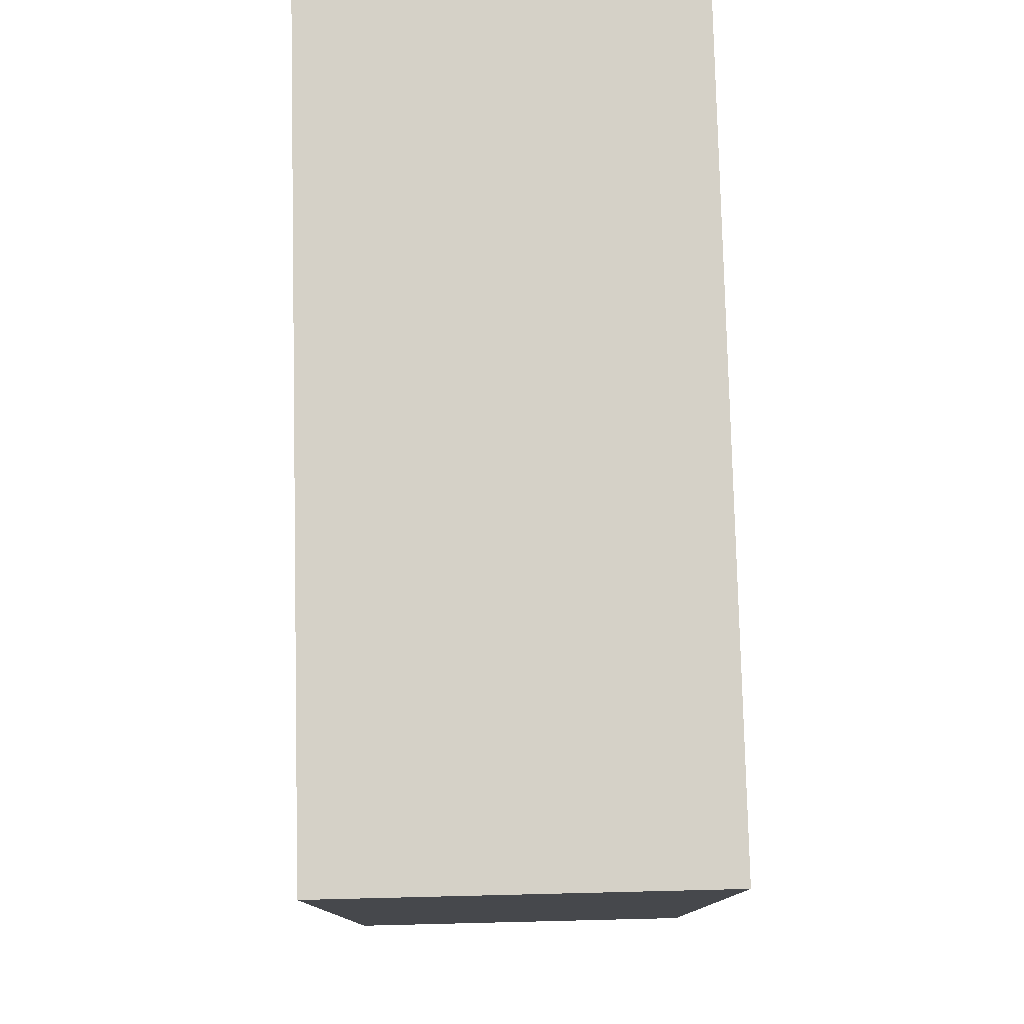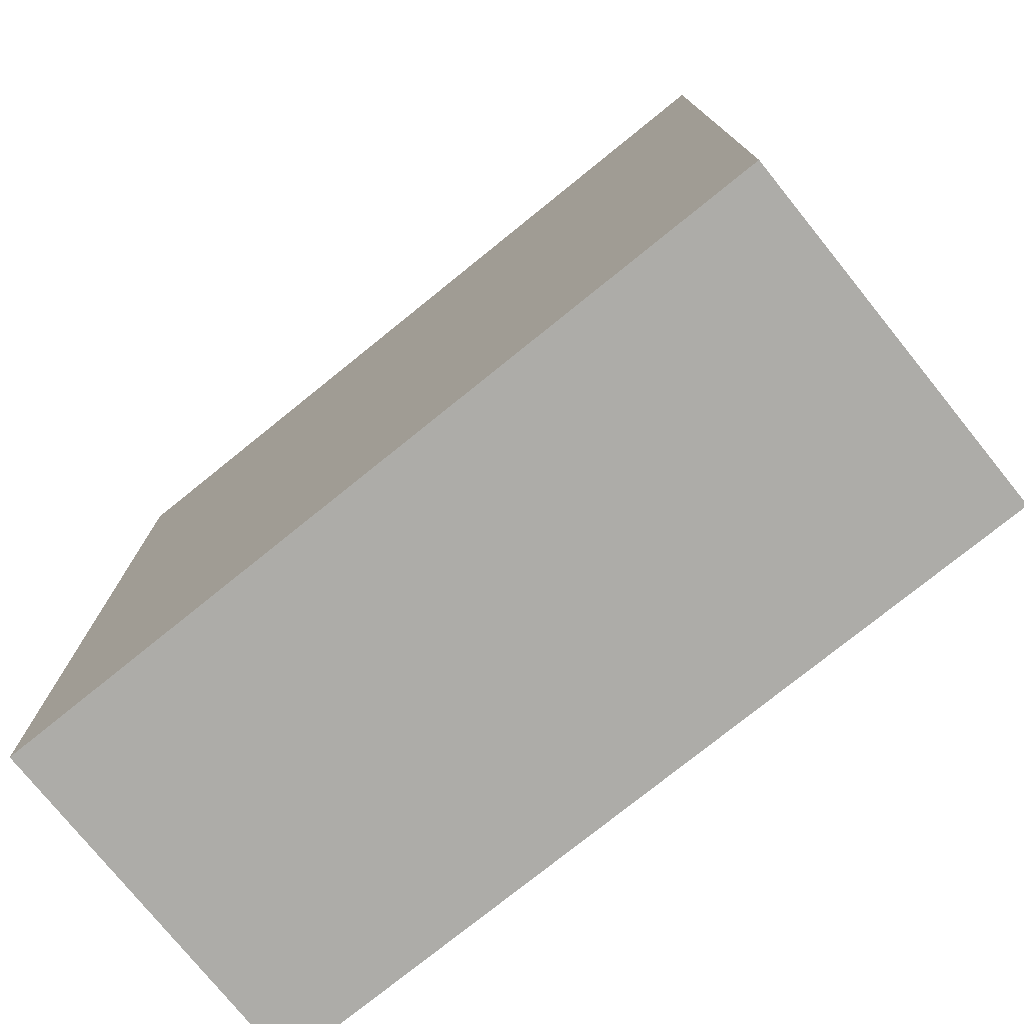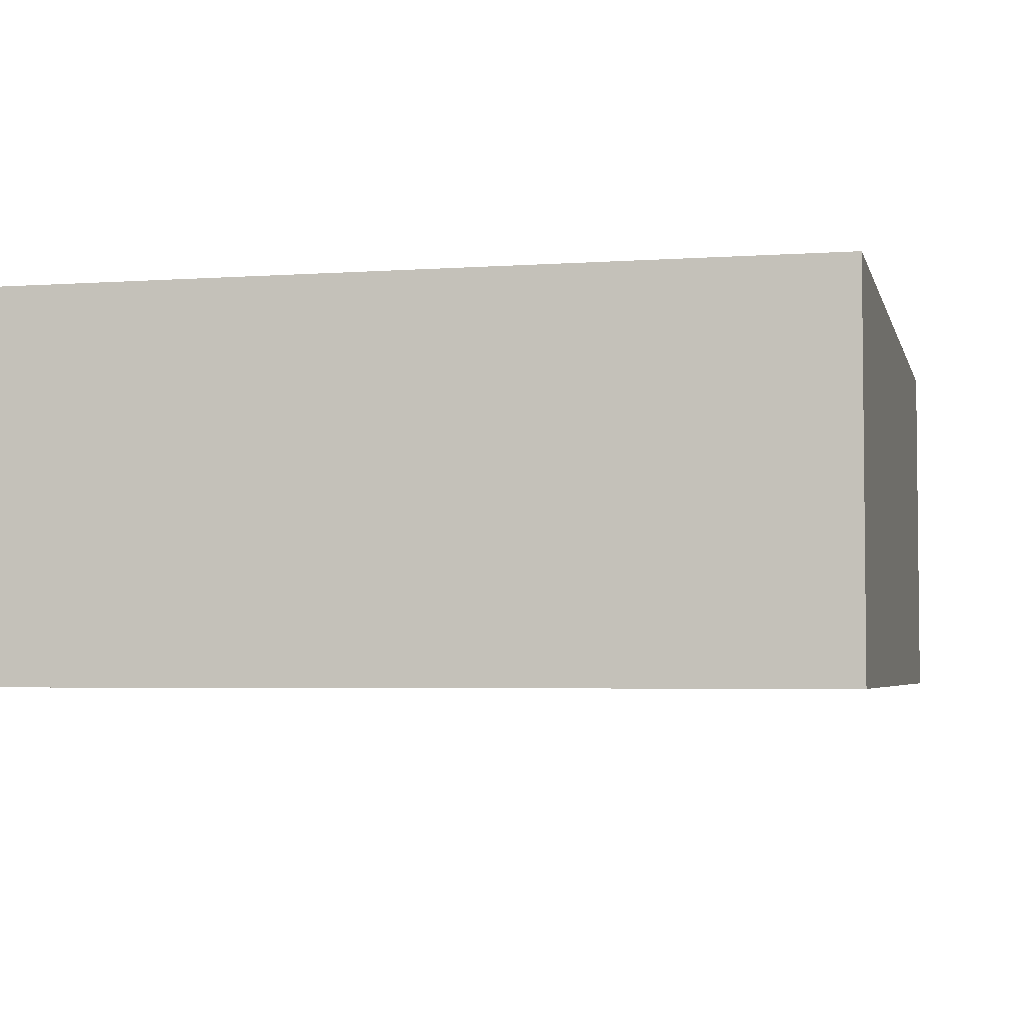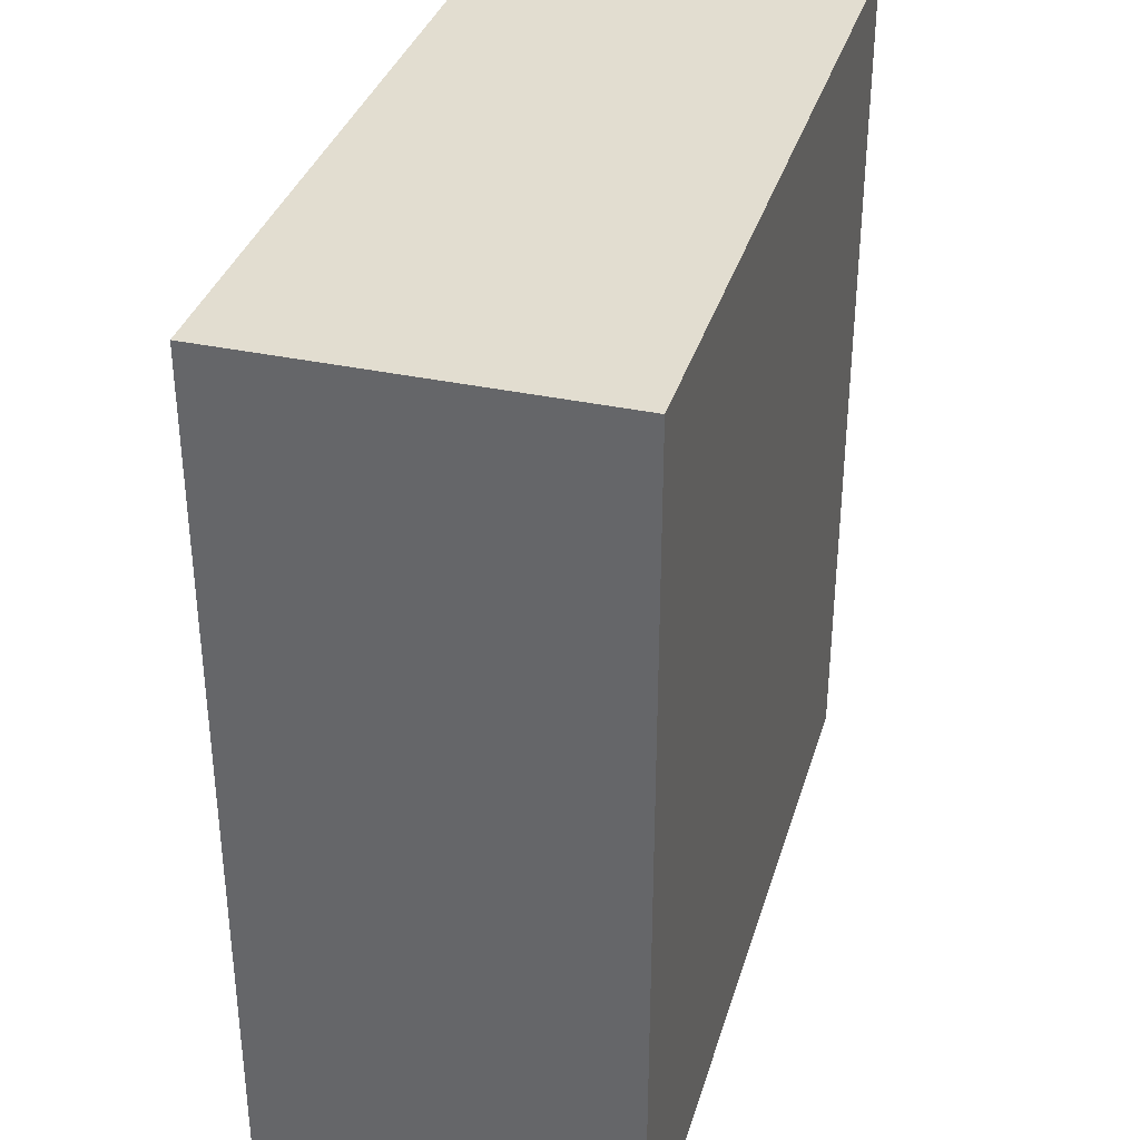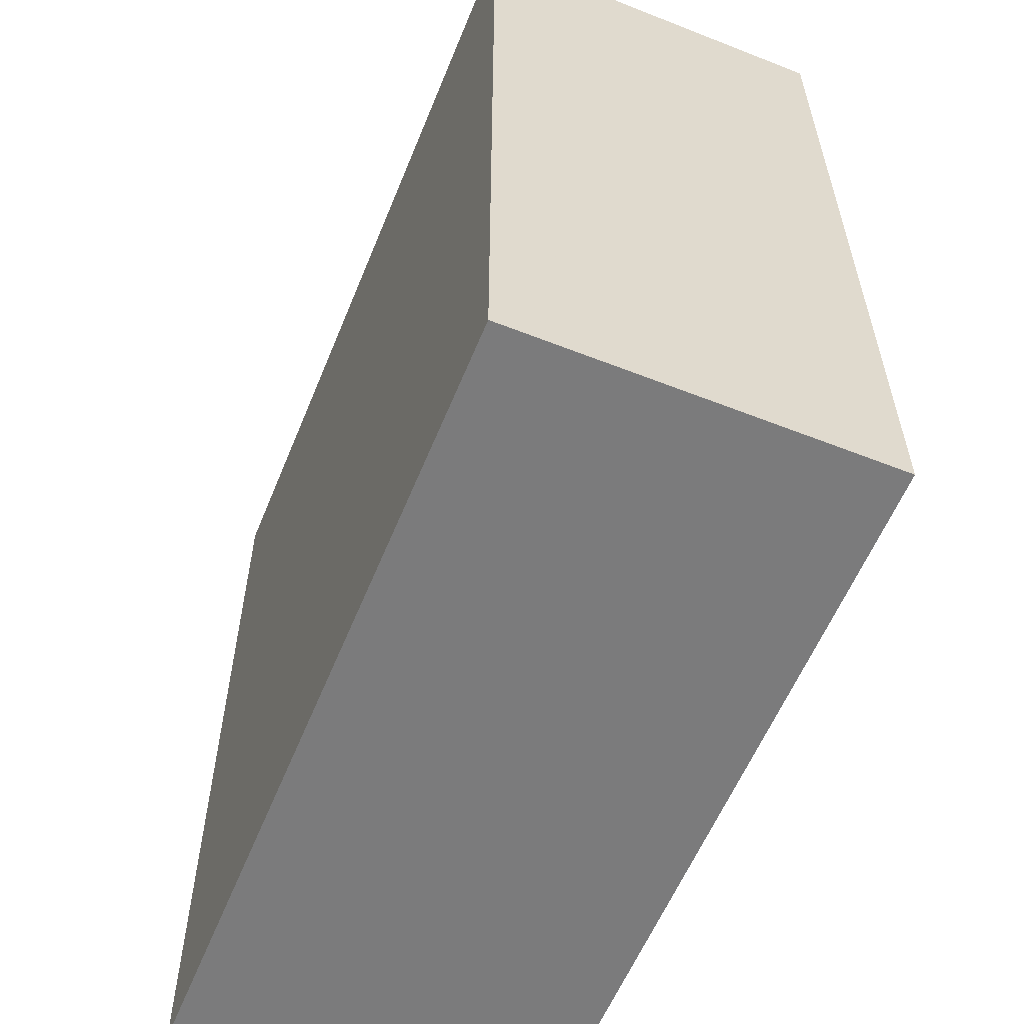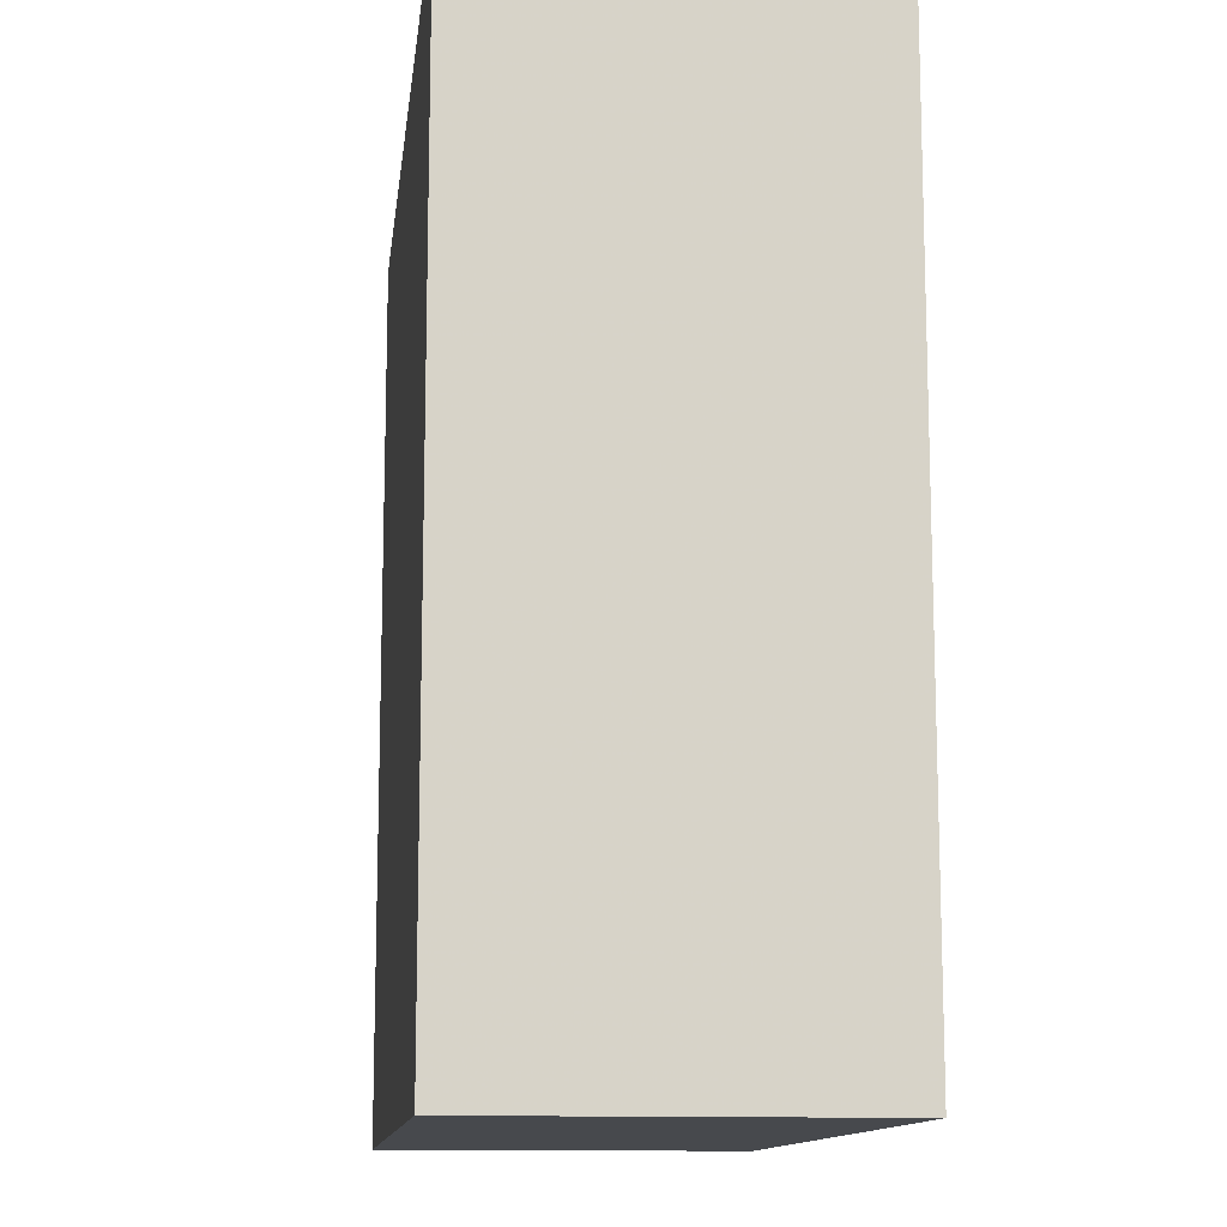
<metadata>
{"format":"obj","ext":"obj","renderer":"f3d","projection":"perspective","resolution":1024,"background":"white","views":[{"elev":78.7,"azim":88.6,"up":"+Y"},{"elev":-76.6,"azim":38.9,"up":"+Y"},{"elev":-4.0,"azim":-167.0,"up":"+Z"},{"elev":35.2,"azim":106.0,"up":"+Y"},{"elev":-58.5,"azim":67.9,"up":"+Y"},{"elev":-12.4,"azim":83.2,"up":"+Y"}]}
</metadata>
<code>
v 0.001286 0 0
v 0.001286 0 0.05
v 0.001286 0.12 0
v 0.001286 0.12 0.05
v 0.1112 0 0
v 0.1112 0 0.05
v 0.1112 0.12 0
v 0.1112 0.12 0.05
f 2 4 1
f 5 2 1
f 1 4 3
f 3 5 1
f 2 8 4
f 6 2 5
f 6 8 2
f 4 8 3
f 7 5 3
f 3 8 7
f 7 6 5
f 8 6 7

</code>
